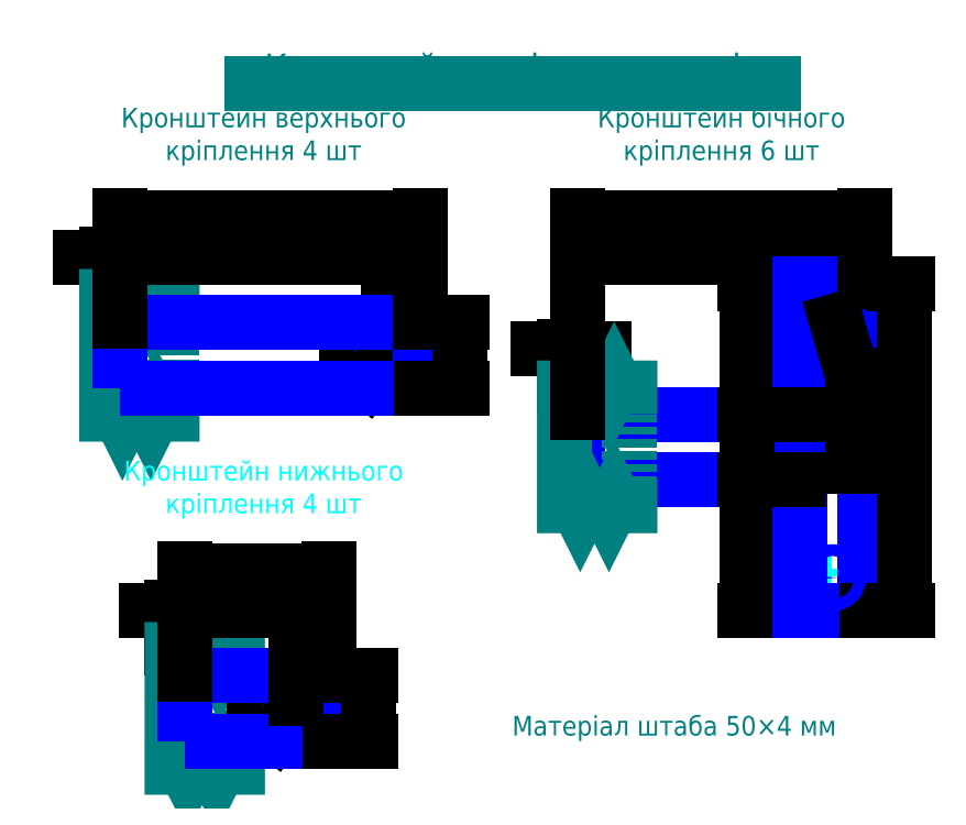
<metadata>
{"format":"dxf","ext":"dxf","renderer":"ezdxf+matplotlib","layout":"modelspace","background":"white","min_lineweight":24,"dpi":150}
</metadata>
<code>
0
SECTION
2
ENTITIES
0
DIMENSION
8
rozmir
2
*D1
10
-10
20
170
30
0
11
-40
21
180
31
0
70
   32
71
    5
72
    0
3
Standard
53
0
210
0
220
0
230
1
13
0
23
120
33
0
14
-10
24
140
34
0
0
LINE
8
ramka
10
40
20
120
11
40
21
70
0
LWPOLYLINE
8
ramka
90
   24
70
    0
43
0
10
40
20
70
10
40
20
50
10
30
20
50
10
28
20
54
10
24
20
46
10
22
20
50
10
8
20
50
10
6
20
54
10
2
20
46
10
0
20
50
10
-10
20
50
10
0
20
50
10
-10
20
50
10
-10
20
140
10
0
20
140
10
2
20
136
10
6
20
144
10
8
20
140
10
22
20
140
10
24
20
136
10
28
20
144
10
30
20
140
10
40
20
140
10
40
20
120
0
LINE
8
rozmir
10
205
20
102
11
205
21
88
0
LINE
8
rozmir
10
198
20
95
11
212
21
95
0
DIMENSION
8
rozmir
2
*D2
10
210
20
170
30
0
11
102.5
21
180
31
0
70
   32
71
    5
72
    0
3
Standard
53
0
210
0
220
0
230
1
13
0
23
120
33
0
14
205
24
102
34
0
0
DIMENSION
8
rozmir
2
*D3
10
175
20
100
30
0
11
165
21
107.5
31
0
70
   32
71
    5
72
    0
3
Standard
53
0
210
0
220
0
230
1
13
205
23
120
33
0
14
212
24
95
34
0
50
90
0
CIRCLE
8
kronshtein
10
205
20
95
40
4.5
0
DIMENSION
8
rozmir
2
*D4
10
202.2
20
91.49
30
0
11
175
21
69
31
0
70
   35
1
%%C<>
71
    5
3
Standard
53
0
210
0
220
0
230
1
15
207.8
25
98.51
35
0
40
0
0
LWPOLYLINE
8
kronshtein
90
    4
70
    1
43
0
10
0
20
70
10
230
20
70
10
230
20
120
10
0
20
120
0
DIMENSION
8
rozmir
2
*D5
10
260
20
70
30
0
11
250
21
95
31
0
70
   32
71
    5
72
    0
3
Standard
53
0
210
0
220
0
230
1
13
230
23
120
33
0
14
230
24
70
34
0
50
90
0
DIMENSION
8
rozmir
2
*D6
10
230
20
200
30
0
11
115
21
210
31
0
70
   32
71
    5
72
    0
3
Standard
53
0
210
0
220
0
230
1
13
0
23
120
33
0
14
230
24
120
34
0
0
MTEXT
8
tekst
10
110
20
240
30
0
40
15
41
224.6
71
    8
72
    1
1
Кронштейн верхнього \Pкріплення 4 шт
7
cyrillic_ii
210
0
220
0
230
1
50
0
73
    2
44
1
0
DIMENSION
8
rozmir
2
*D7
10
40
20
-100
30
0
11
10
21
-90
31
0
70
   32
71
    5
72
    0
3
Standard
53
0
210
0
220
0
230
1
13
50
23
-150
33
0
14
40
24
-130
34
0
0
LINE
8
ramka
10
90
20
-150
11
90
21
-200
0
LWPOLYLINE
8
ramka
90
   24
70
    0
43
0
10
90
20
-200
10
90
20
-220
10
80
20
-220
10
78
20
-216
10
74
20
-224
10
72
20
-220
10
58
20
-220
10
56
20
-216
10
52
20
-224
10
50
20
-220
10
40
20
-220
10
50
20
-220
10
40
20
-220
10
40
20
-130
10
50
20
-130
10
52
20
-134
10
56
20
-126
10
58
20
-130
10
72
20
-130
10
74
20
-134
10
78
20
-126
10
80
20
-130
10
90
20
-130
10
90
20
-150
0
LINE
8
rozmir
10
135
20
-168
11
135
21
-182
0
LINE
8
rozmir
10
128
20
-175
11
142
21
-175
0
DIMENSION
8
rozmir
2
*D8
10
105
20
-170
30
0
11
95
21
-162.5
31
0
70
   32
71
    5
72
    0
3
Standard
53
0
210
0
220
0
230
1
13
135
23
-150
33
0
14
142
24
-175
34
0
50
90
0
CIRCLE
8
kronshtein
10
135
20
-175
40
4.5
0
DIMENSION
8
rozmir
2
*D9
10
132.2
20
-178.5
30
0
11
105
21
-201
31
0
70
   35
1
%%C<>
71
    5
3
Standard
53
0
210
0
220
0
230
1
15
137.8
25
-171.5
35
0
40
0
0
LWPOLYLINE
8
kronshtein
90
    4
70
    1
43
0
10
50
20
-200
10
160
20
-200
10
160
20
-150
10
50
20
-150
0
DIMENSION
8
rozmir
2
*D10
10
190
20
-200
30
0
11
180
21
-175
31
0
70
   32
71
    5
72
    0
3
Standard
53
0
210
0
220
0
230
1
13
160
23
-150
33
0
14
160
24
-200
34
0
50
90
0
MTEXT
8
rozmir
10
110
20
-30
30
0
40
15
41
216.3
71
    8
72
    1
1
Кронштейн нижнього \Pкріплення 4 шт
7
cyrillic_ii
210
0
220
0
230
1
50
0
73
    2
44
1
0
DIMENSION
8
rozmir
2
*D11
10
130
20
-100
30
0
11
92.5
21
-90
31
0
70
   32
71
    5
72
    0
3
Standard
53
0
210
0
220
0
230
1
13
50
23
-150
33
0
14
135
24
-168
34
0
0
DIMENSION
8
rozmir
2
*D12
10
160
20
-70
30
0
11
105
21
-60
31
0
70
   32
71
    5
72
    0
3
Standard
53
0
210
0
220
0
230
1
13
50
23
-150
33
0
14
160
24
-150
34
0
0
LINE
8
rozmir
10
545
20
132
11
545
21
118
0
LINE
8
rozmir
10
538
20
125
11
552
21
125
0
LINE
8
rozmir
10
545
20
-68
11
545
21
-82
0
LINE
8
rozmir
10
538
20
-75
11
552
21
-75
0
DIMENSION
8
rozmir
2
*D13
10
570
20
170
30
0
11
545
21
180
31
0
70
   32
71
    5
72
    0
3
Standard
53
0
210
0
220
0
230
1
13
520
23
150
33
0
14
570
24
150
34
0
0
DIMENSION
8
rozmir
2
*D14
10
520
20
170
30
0
11
435
21
180
31
0
70
   32
71
    5
72
    0
3
Standard
53
0
210
0
220
0
230
1
13
350
23
50
33
0
14
520
24
150
34
0
0
DIMENSION
8
rozmir
2
*D15
10
340
20
100
30
0
11
345
21
110
31
0
70
   32
71
    5
72
    0
3
Standard
53
0
210
0
220
0
230
1
13
350
23
50
33
0
14
340
24
70
34
0
0
DIMENSION
8
rozmir
2
*D16
10
500
20
125
30
0
11
490
21
137.5
31
0
70
   32
71
    5
72
    0
3
Standard
53
0
210
0
220
0
230
1
13
520
23
150
33
0
14
545
24
125
34
0
50
90
0
DIMENSION
8
rozmir
2
*D17
10
480
20
50
30
0
11
470
21
100
31
0
70
   32
71
    5
72
    0
3
Standard
53
0
210
0
220
0
230
1
13
520
23
150
33
0
14
520
24
50
34
0
50
90
0
DIMENSION
8
rozmir
2
*D18
10
480
20
-100
30
0
11
470
21
-50
31
0
70
   32
71
    5
72
    0
3
Standard
53
0
210
0
220
0
230
1
13
520
23
0
33
0
14
520
24
-100
34
0
50
90
0
DIMENSION
8
rozmir
2
*D19
10
545
20
90
30
0
11
532.5
21
100
31
0
70
   32
71
    5
72
    0
3
Standard
53
0
210
0
220
0
230
1
13
520
23
150
33
0
14
545
24
118
34
0
0
LWPOLYLINE
8
kronshtein
90
    4
70
    1
43
0
10
350
20
0
10
520
20
0
10
520
20
50
10
350
20
50
0
LWPOLYLINE
8
kronshtein
90
    4
70
    1
43
0
10
570
20
-100
10
520
20
-100
10
520
20
150
10
570
20
150
0
DIMENSION
8
rozmir
2
*D20
10
480
20
0
30
0
11
470
21
25
31
0
70
   32
71
    5
72
    0
3
Standard
53
0
210
0
220
0
230
1
13
520
23
50
33
0
14
520
24
0
34
0
50
90
0
DIMENSION
8
rozmir
2
*D21
10
600
20
-100
30
0
11
590
21
25
31
0
70
   32
71
    5
72
    0
3
Standard
53
0
210
0
220
0
230
1
13
570
23
150
33
0
14
570
24
-100
34
0
50
90
0
MTEXT
8
rozmir
10
558
20
78
30
0
40
10
41
66.11
71
    9
72
    1
1
2 отв. %%C8
7
cyrillic_ii
210
0
220
0
230
1
50
90
73
    2
44
1
0
LINE
8
ramka
10
390
20
50
11
390
21
0
0
LWPOLYLINE
8
ramka
90
   24
70
    0
43
0
10
390
20
0
10
390
20
-20
10
380
20
-20
10
378
20
-16
10
374
20
-24
10
372
20
-20
10
358
20
-20
10
356
20
-16
10
352
20
-24
10
350
20
-20
10
340
20
-20
10
350
20
-20
10
340
20
-20
10
340
20
70
10
350
20
70
10
352
20
66
10
356
20
74
10
358
20
70
10
372
20
70
10
374
20
66
10
378
20
74
10
380
20
70
10
390
20
70
10
390
20
50
0
CIRCLE
8
kronshtein
10
545
20
-75
40
4.5
0
CIRCLE
8
kronshtein
10
545
20
125
40
4.5
0
LEADER
8
rozmir
3
Standard
71
    1
72
    0
73
    3
74
    0
75
    0
40
1
41
10
76
3
76
3
10
547.9
20
121.5
30
0
10
560
20
80
30
0
10
560
20
10
30
0
0
MTEXT
8
tekst
10
460
20
240
30
0
40
15
41
194.6
71
    8
72
    1
1
Кронштейн бічного\Pкріплення 6 шт
7
cyrillic_ii
210
0
220
0
230
1
50
0
73
    2
44
1
0
DIMENSION
8
rozmir
2
*D23
10
570
20
200
30
0
11
460
21
210
31
0
70
   32
71
    5
72
    0
3
Standard
53
0
210
0
220
0
230
1
13
350
23
50
33
0
14
570
24
150
34
0
0
MTEXT
8
tekst
10
300
20
300
30
0
40
20
41
394.4
71
    8
72
    1
1
Кронштейни кріплення воріт
7
cyrillic_ii
210
0
220
0
230
1
50
0
73
    2
44
1
0
LINE
8
tekst
10
101
20
303
11
500
21
303
0
MTEXT
8
tekst
10
300
20
-200
30
0
40
15
41
272.1
71
    7
72
    1
1
Матеріал штаба 50×4 мм
7
cyrillic_ii
210
0
220
0
230
1
50
0
73
    2
44
1
0
ENDSEC
0
EOF

</code>
